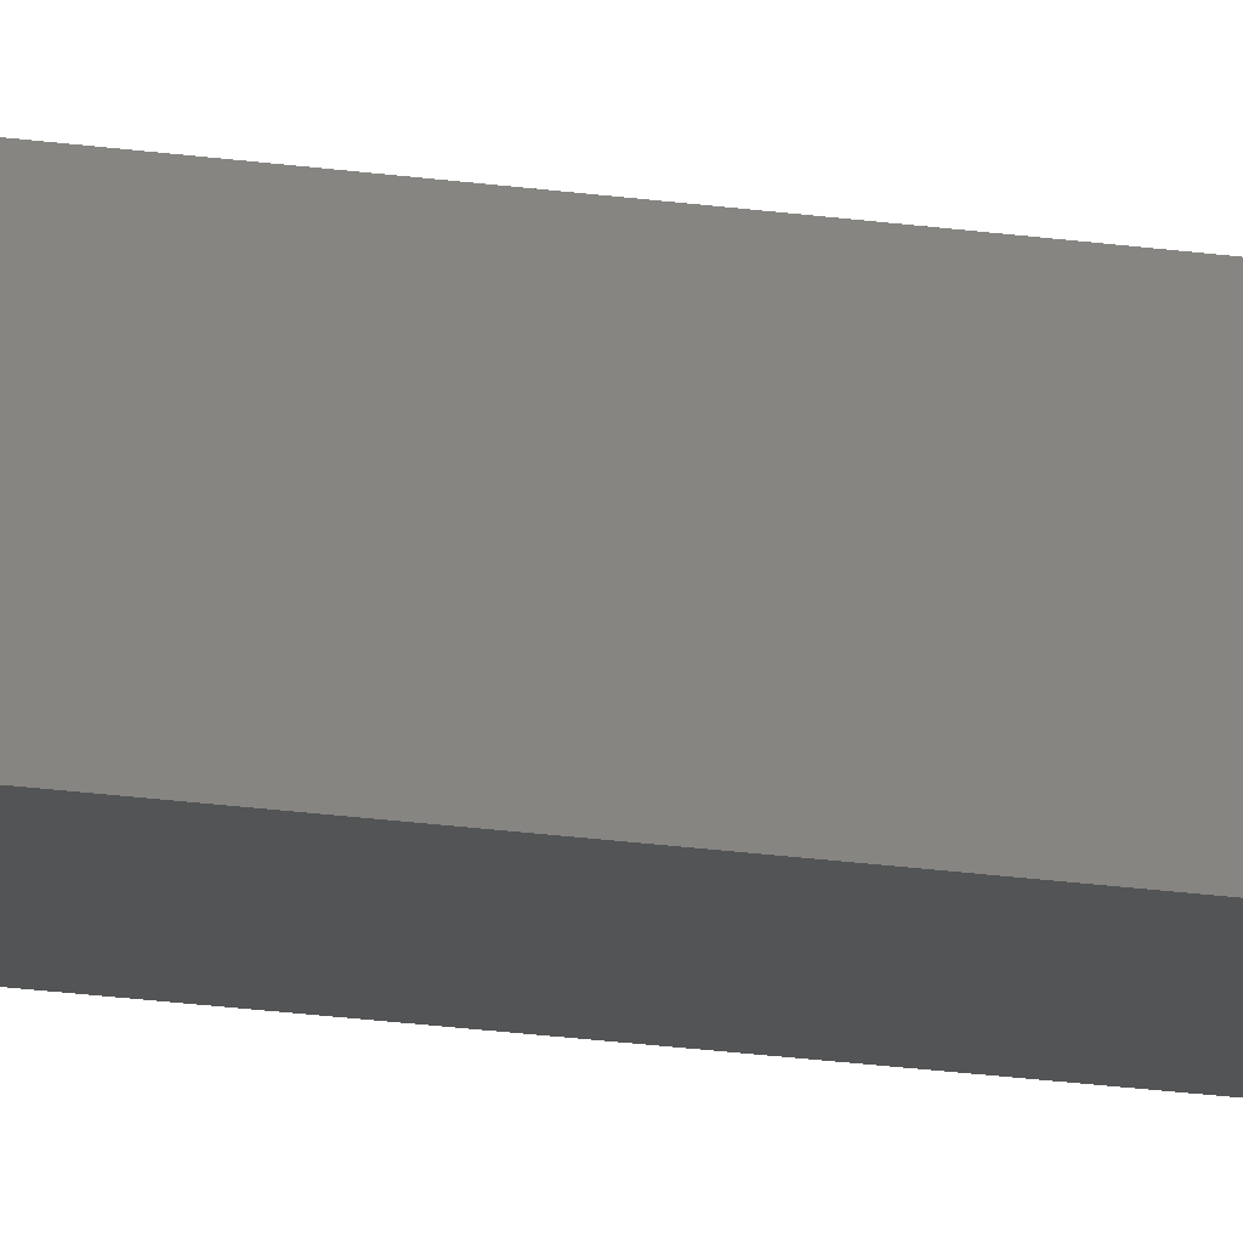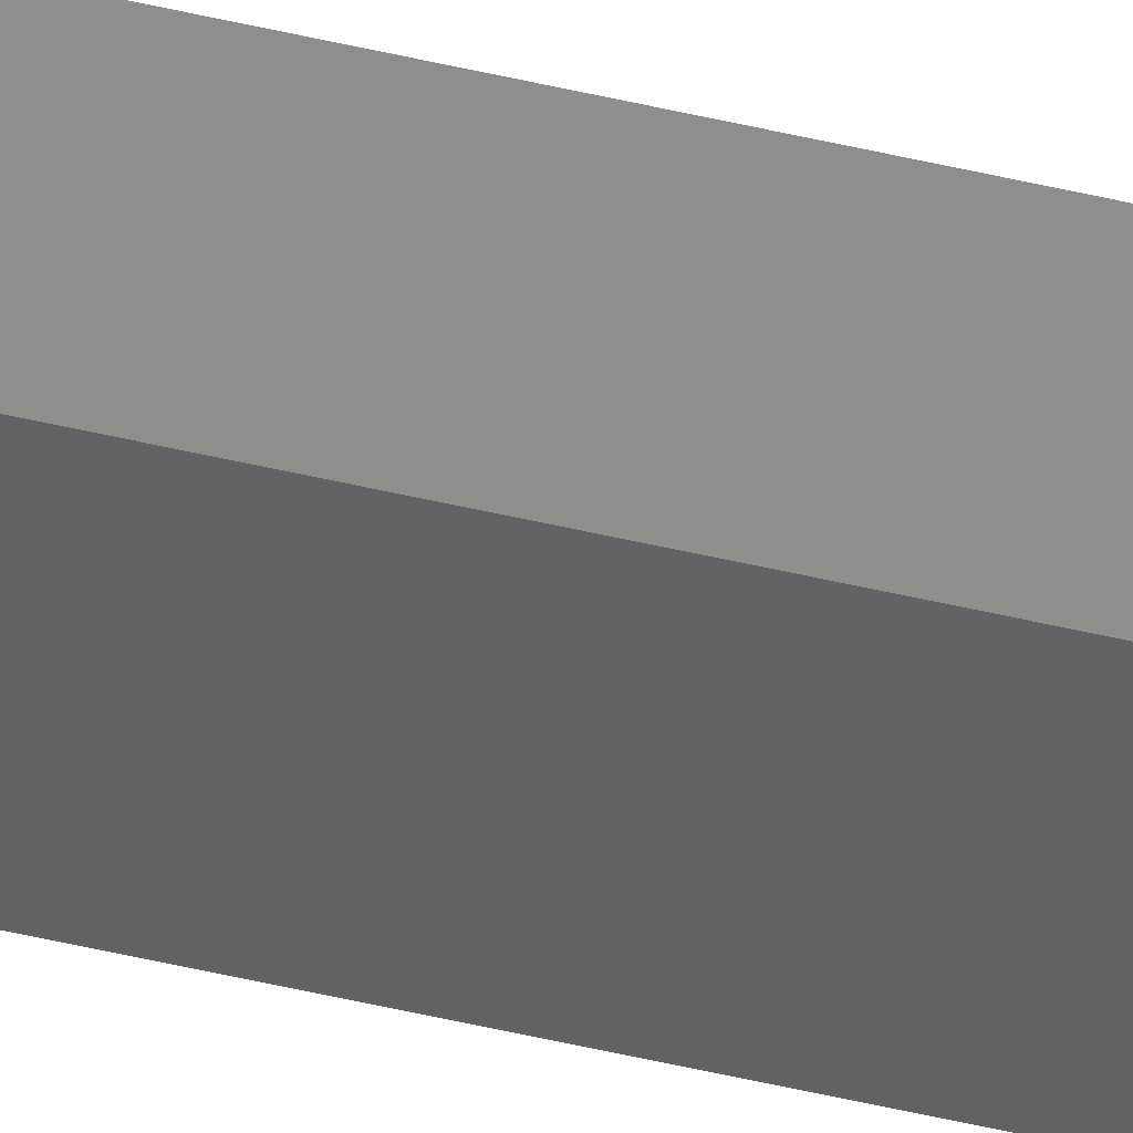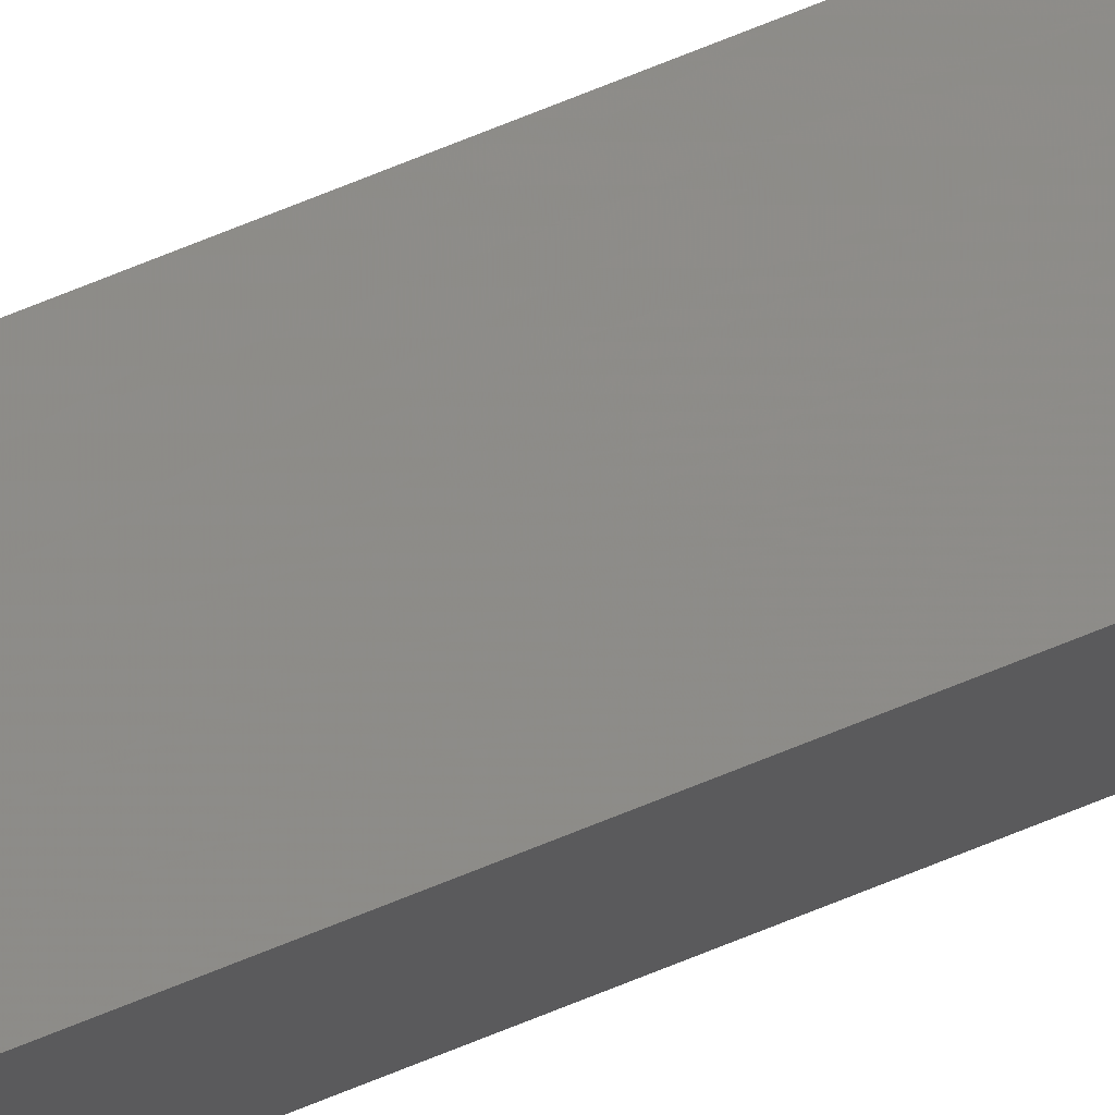
<metadata>
{"format":"stl","ext":"stl","renderer":"f3d","projection":"perspective","resolution":1024,"background":"white","views":[{"elev":-7.1,"azim":-126.9,"up":"+Y"},{"elev":-49.5,"azim":75.2,"up":"+Y"},{"elev":79.5,"azim":-111.4,"up":"+Y"}]}
</metadata>
<code>
# stl→obj: 16 verts, 28 faces
v -9.838 -3.855 181.8
v -9.818 -3.857 181.8
v -9.818 -3.857 185.4
v -9.838 -3.855 185.4
v -9.857 -3.853 181.8
v -9.857 -3.853 185.4
v -9.877 -3.851 185.4
v -9.877 -3.851 181.8
v -9.872 -3.801 185.4
v -9.872 -3.801 181.8
v -9.812 -3.807 185.4
v -9.832 -3.805 181.8
v -9.832 -3.805 185.4
v -9.852 -3.803 185.4
v -9.812 -3.807 181.8
v -9.852 -3.803 181.8
f 1 2 3
f 1 3 4
f 5 4 6
f 5 6 7
f 5 1 4
f 8 5 7
f 8 7 9
f 10 8 9
f 11 12 13
f 13 12 14
f 15 12 11
f 14 16 9
f 12 16 14
f 16 10 9
f 2 15 11
f 2 11 3
f 16 8 10
f 12 5 16
f 16 5 8
f 15 1 12
f 12 1 5
f 15 2 1
f 7 14 9
f 6 14 7
f 4 13 14
f 4 14 6
f 3 11 13
f 3 13 4

</code>
